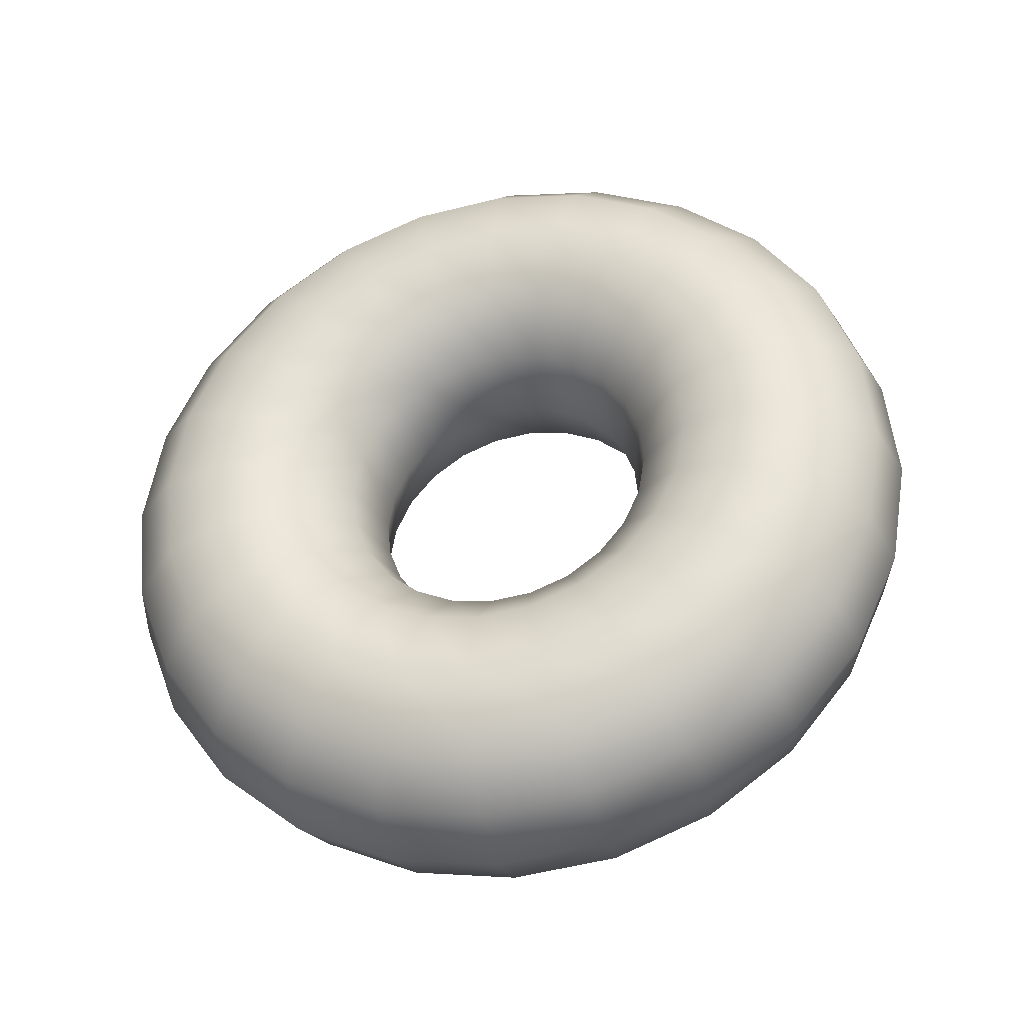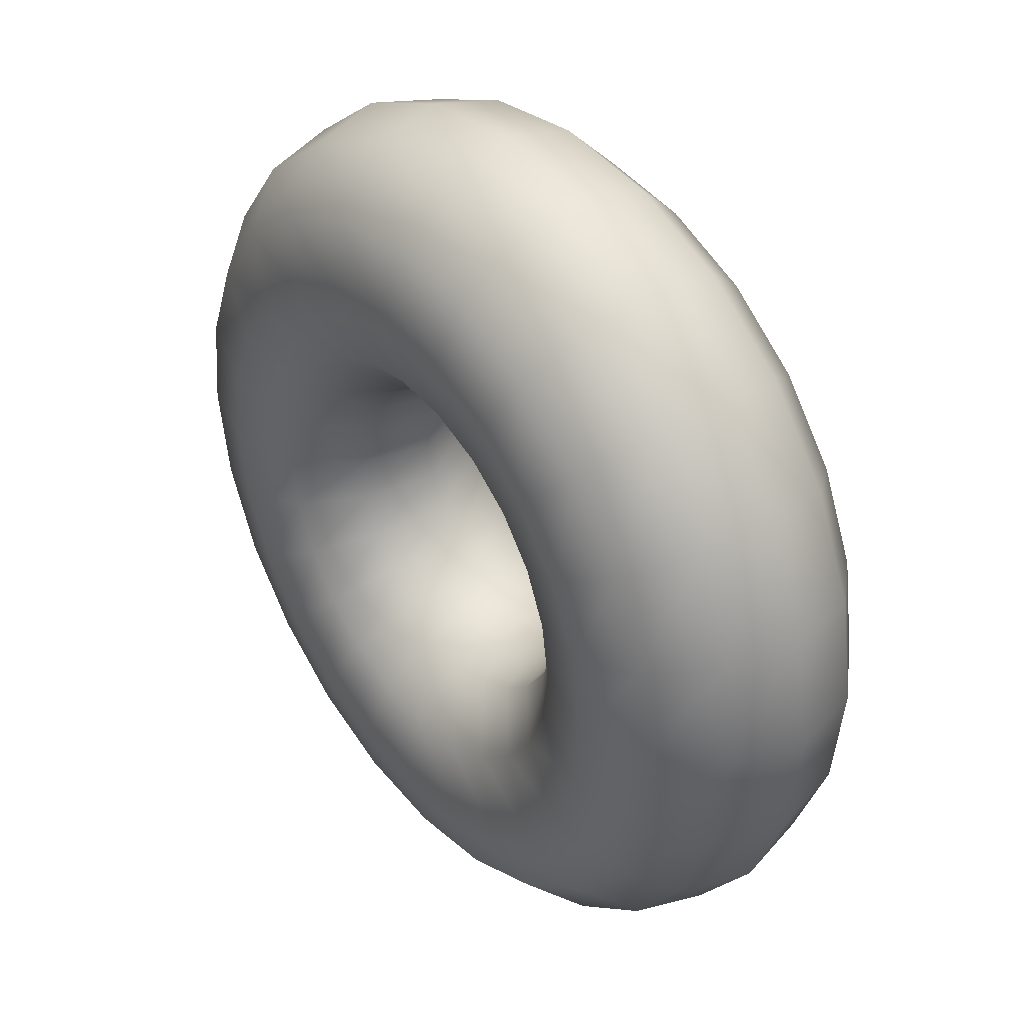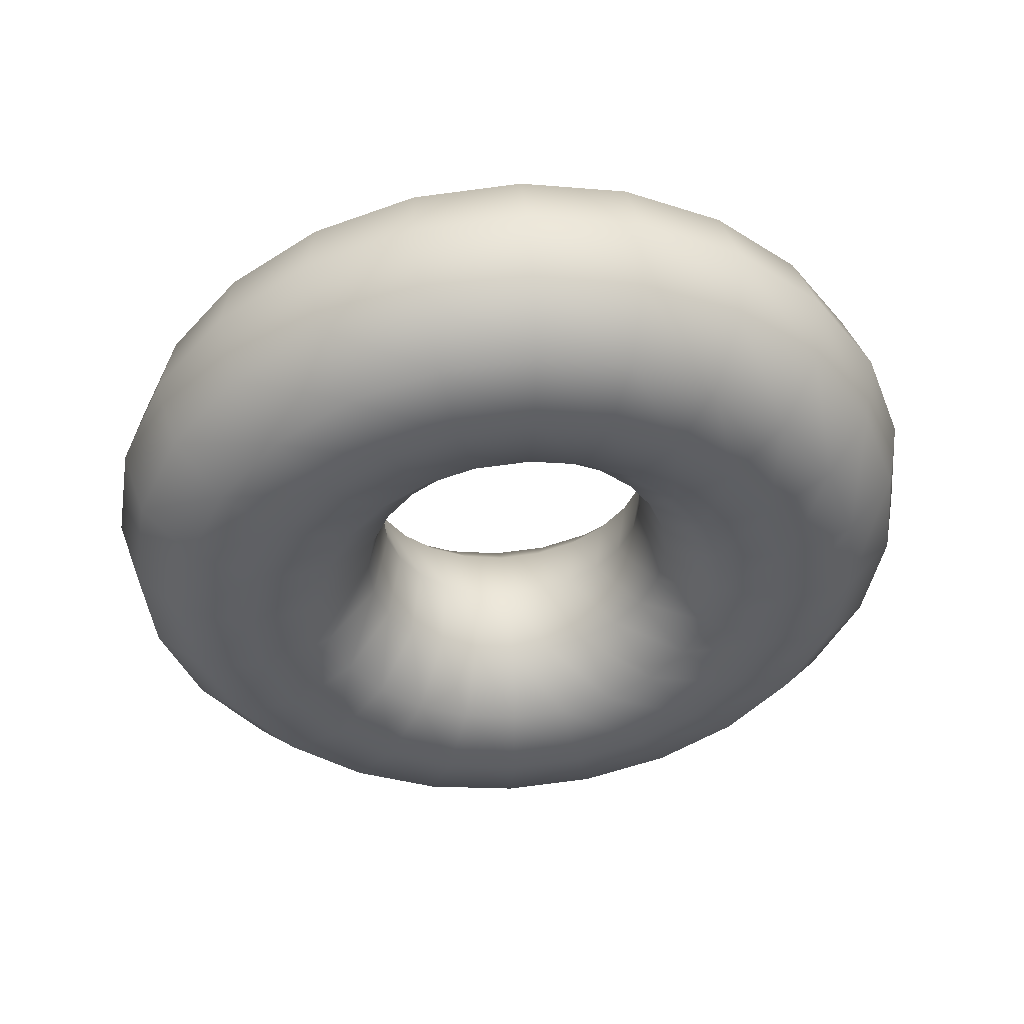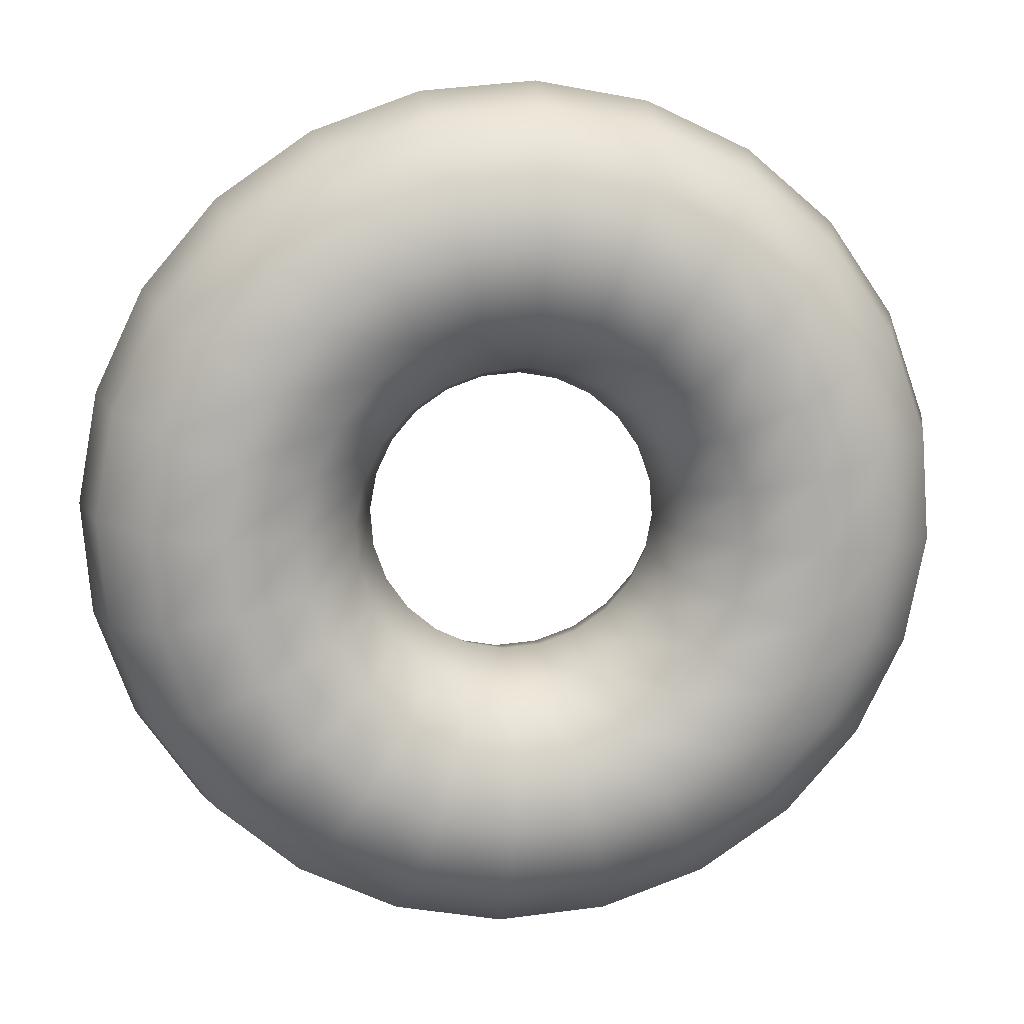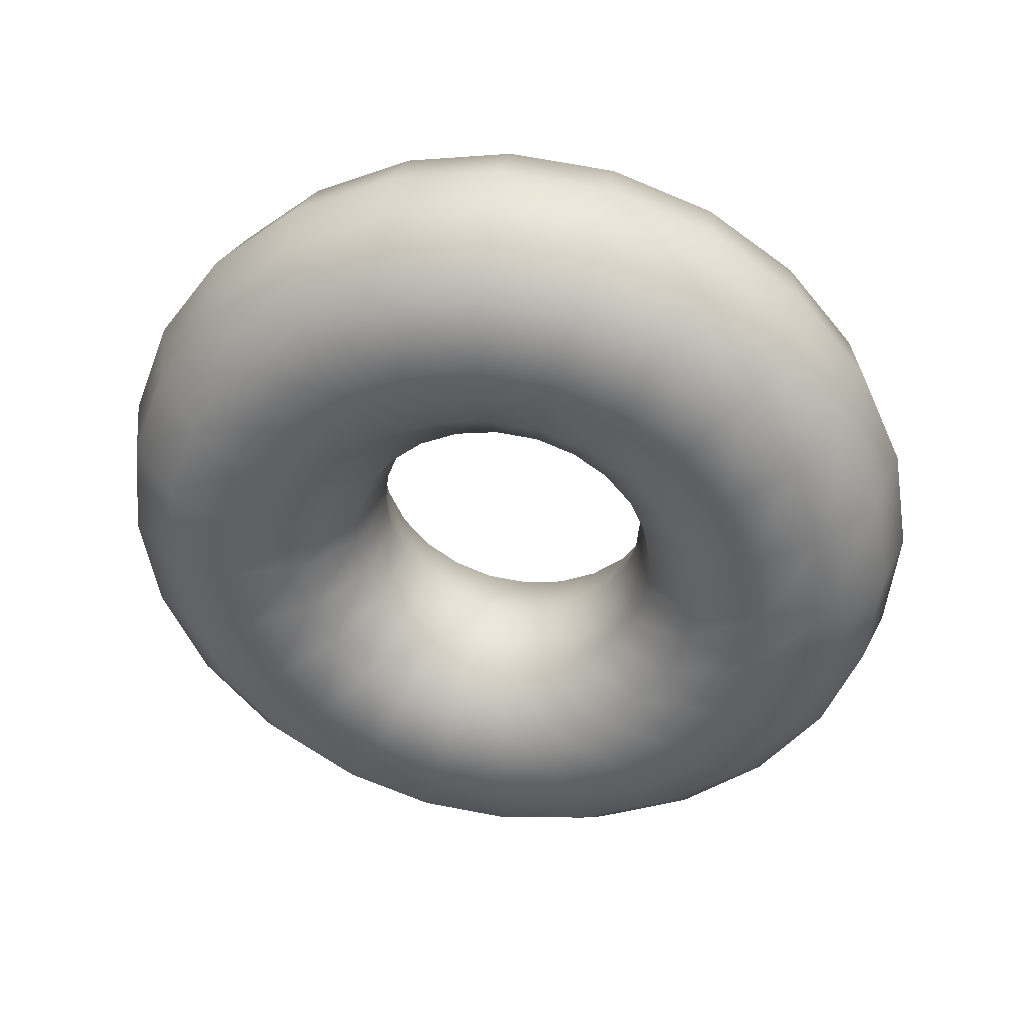
<metadata>
{"format":"obj","ext":"obj","renderer":"f3d","projection":"perspective","resolution":1024,"background":"white","views":[{"elev":49.5,"azim":93.3,"up":"+Y"},{"elev":17.4,"azim":48.4,"up":"+Z"},{"elev":-55.1,"azim":44.2,"up":"+Y"},{"elev":1.1,"azim":-13.3,"up":"+Z"},{"elev":-40.1,"azim":-116.6,"up":"+Y"}]}
</metadata>
<code>
g default
v 0.6322 0.7471 0.4049
v 0.6297 0.7518 0.3859
v 0.6221 0.7567 0.3683
v 0.6102 0.7615 0.3533
v 0.5946 0.7658 0.3419
v 0.5764 0.7693 0.3349
v 0.5569 0.7718 0.3329
v 0.5374 0.7732 0.3359
v 0.5192 0.7733 0.3436
v 0.5036 0.7721 0.3557
v 0.4916 0.7697 0.3713
v 0.4841 0.7663 0.3893
v 0.4815 0.7621 0.4084
v 0.4841 0.7574 0.4275
v 0.4916 0.7525 0.4451
v 0.5036 0.7477 0.4601
v 0.5192 0.7434 0.4714
v 0.5374 0.7399 0.4784
v 0.5569 0.7374 0.4804
v 0.5764 0.736 0.4775
v 0.5946 0.7359 0.4697
v 0.6102 0.7371 0.4576
v 0.6221 0.7395 0.442
v 0.6297 0.7429 0.4241
v 0.6276 0.7352 0.4021
v 0.6251 0.7397 0.3839
v 0.6179 0.7444 0.3671
v 0.6065 0.7489 0.3528
v 0.5916 0.753 0.3419
v 0.5742 0.7564 0.3353
v 0.5556 0.7588 0.3333
v 0.537 0.7601 0.3362
v 0.5196 0.7602 0.3436
v 0.5047 0.7591 0.3552
v 0.4932 0.7568 0.37
v 0.486 0.7536 0.3872
v 0.4836 0.7495 0.4055
v 0.486 0.745 0.4237
v 0.4932 0.7403 0.4405
v 0.5047 0.7358 0.4548
v 0.5196 0.7317 0.4657
v 0.537 0.7283 0.4723
v 0.5556 0.7259 0.4743
v 0.5742 0.7246 0.4714
v 0.5916 0.7245 0.464
v 0.6065 0.7256 0.4525
v 0.6179 0.7279 0.4376
v 0.6251 0.7312 0.4204
v 0.6175 0.7271 0.4002
v 0.6153 0.7311 0.3844
v 0.609 0.7352 0.3697
v 0.5991 0.7391 0.3572
v 0.586 0.7427 0.3477
v 0.5709 0.7457 0.3419
v 0.5546 0.7478 0.3402
v 0.5384 0.7489 0.3427
v 0.5232 0.749 0.3492
v 0.5102 0.748 0.3593
v 0.5003 0.746 0.3722
v 0.494 0.7432 0.3872
v 0.4918 0.7397 0.4032
v 0.494 0.7357 0.419
v 0.5003 0.7317 0.4337
v 0.5102 0.7277 0.4462
v 0.5232 0.7241 0.4557
v 0.5384 0.7212 0.4615
v 0.5546 0.719 0.4632
v 0.5709 0.7179 0.4607
v 0.586 0.7178 0.4542
v 0.5991 0.7188 0.4441
v 0.609 0.7208 0.4312
v 0.6153 0.7236 0.4162
v 0.6045 0.7251 0.3998
v 0.6028 0.7283 0.3871
v 0.5978 0.7315 0.3753
v 0.5898 0.7347 0.3653
v 0.5794 0.7376 0.3578
v 0.5673 0.7399 0.3531
v 0.5543 0.7416 0.3518
v 0.5413 0.7425 0.3537
v 0.5292 0.7426 0.3589
v 0.5188 0.7418 0.367
v 0.5108 0.7402 0.3774
v 0.5058 0.7379 0.3893
v 0.5041 0.7351 0.4021
v 0.5058 0.732 0.4148
v 0.5108 0.7287 0.4266
v 0.5188 0.7255 0.4366
v 0.5292 0.7227 0.4441
v 0.5413 0.7203 0.4488
v 0.5543 0.7186 0.4501
v 0.5673 0.7177 0.4482
v 0.5794 0.7177 0.443
v 0.5898 0.7185 0.4349
v 0.5978 0.72 0.4245
v 0.6028 0.7223 0.4125
v 0.5923 0.7296 0.4008
v 0.591 0.732 0.3913
v 0.5873 0.7345 0.3825
v 0.5813 0.7368 0.375
v 0.5735 0.739 0.3693
v 0.5644 0.7408 0.3659
v 0.5546 0.742 0.3648
v 0.5449 0.7427 0.3663
v 0.5358 0.7427 0.3702
v 0.528 0.7422 0.3763
v 0.522 0.741 0.384
v 0.5182 0.7393 0.393
v 0.517 0.7372 0.4026
v 0.5182 0.7348 0.4121
v 0.522 0.7324 0.4209
v 0.528 0.73 0.4284
v 0.5358 0.7278 0.4341
v 0.5449 0.7261 0.4376
v 0.5546 0.7248 0.4386
v 0.5644 0.7241 0.4371
v 0.5735 0.7241 0.4332
v 0.5813 0.7247 0.4272
v 0.5873 0.7258 0.4194
v 0.591 0.7275 0.4104
v 0.5841 0.7395 0.4031
v 0.5831 0.7413 0.3959
v 0.5803 0.7432 0.3893
v 0.5757 0.745 0.3836
v 0.5698 0.7466 0.3793
v 0.563 0.7479 0.3767
v 0.5556 0.7489 0.3759
v 0.5482 0.7494 0.377
v 0.5413 0.7494 0.38
v 0.5354 0.749 0.3846
v 0.5309 0.7481 0.3904
v 0.5281 0.7468 0.3972
v 0.5271 0.7452 0.4045
v 0.5281 0.7434 0.4117
v 0.5309 0.7416 0.4183
v 0.5354 0.7398 0.424
v 0.5413 0.7381 0.4283
v 0.5482 0.7368 0.4309
v 0.5556 0.7358 0.4317
v 0.563 0.7353 0.4306
v 0.5698 0.7353 0.4276
v 0.5757 0.7357 0.4231
v 0.5803 0.7366 0.4172
v 0.5831 0.7379 0.4104
v 0.582 0.7521 0.4061
v 0.5811 0.7537 0.3997
v 0.5786 0.7553 0.3939
v 0.5746 0.7569 0.3889
v 0.5694 0.7583 0.3851
v 0.5634 0.7595 0.3828
v 0.5569 0.7603 0.3821
v 0.5504 0.7608 0.3831
v 0.5443 0.7608 0.3857
v 0.5391 0.7604 0.3897
v 0.5351 0.7596 0.3949
v 0.5326 0.7585 0.4009
v 0.5318 0.7571 0.4072
v 0.5326 0.7555 0.4136
v 0.5351 0.7539 0.4195
v 0.5391 0.7523 0.4245
v 0.5443 0.7509 0.4283
v 0.5504 0.7497 0.4306
v 0.5569 0.7488 0.4313
v 0.5634 0.7484 0.4303
v 0.5694 0.7484 0.4277
v 0.5746 0.7488 0.4236
v 0.5786 0.7495 0.4184
v 0.5811 0.7507 0.4125
v 0.5867 0.764 0.4089
v 0.5857 0.7658 0.4017
v 0.5828 0.7676 0.395
v 0.5783 0.7694 0.3893
v 0.5724 0.771 0.385
v 0.5655 0.7724 0.3824
v 0.5582 0.7733 0.3816
v 0.5508 0.7738 0.3828
v 0.5439 0.7739 0.3857
v 0.538 0.7734 0.3903
v 0.5335 0.7725 0.3962
v 0.5306 0.7713 0.4029
v 0.5297 0.7697 0.4102
v 0.5306 0.7679 0.4174
v 0.5335 0.766 0.424
v 0.538 0.7642 0.4297
v 0.5439 0.7626 0.434
v 0.5508 0.7613 0.4366
v 0.5582 0.7603 0.4374
v 0.5655 0.7598 0.4363
v 0.5724 0.7598 0.4333
v 0.5783 0.7602 0.4288
v 0.5828 0.7611 0.4229
v 0.5857 0.7624 0.4161
v 0.5968 0.772 0.4107
v 0.5955 0.7744 0.4012
v 0.5917 0.7768 0.3924
v 0.5858 0.7792 0.3849
v 0.5779 0.7814 0.3792
v 0.5689 0.7831 0.3758
v 0.5591 0.7844 0.3747
v 0.5494 0.7851 0.3762
v 0.5403 0.7851 0.3801
v 0.5325 0.7845 0.3861
v 0.5265 0.7833 0.3939
v 0.5227 0.7816 0.4029
v 0.5214 0.7795 0.4125
v 0.5227 0.7772 0.422
v 0.5265 0.7747 0.4308
v 0.5325 0.7723 0.4383
v 0.5403 0.7702 0.444
v 0.5494 0.7684 0.4475
v 0.5591 0.7672 0.4485
v 0.5689 0.7665 0.447
v 0.5779 0.7664 0.4431
v 0.5858 0.767 0.4371
v 0.5917 0.7682 0.4293
v 0.5955 0.7699 0.4203
v 0.6097 0.774 0.4112
v 0.608 0.7772 0.3985
v 0.603 0.7805 0.3868
v 0.595 0.7836 0.3768
v 0.5846 0.7865 0.3692
v 0.5725 0.7889 0.3646
v 0.5595 0.7905 0.3632
v 0.5464 0.7914 0.3652
v 0.5343 0.7915 0.3704
v 0.5239 0.7907 0.3784
v 0.5159 0.7891 0.3888
v 0.5109 0.7869 0.4008
v 0.5092 0.7841 0.4135
v 0.5109 0.7809 0.4262
v 0.5159 0.7777 0.438
v 0.5239 0.7745 0.448
v 0.5343 0.7716 0.4556
v 0.5464 0.7693 0.4602
v 0.5595 0.7676 0.4616
v 0.5725 0.7667 0.4596
v 0.5846 0.7666 0.4544
v 0.595 0.7674 0.4463
v 0.603 0.769 0.436
v 0.608 0.7712 0.424
v 0.6219 0.7695 0.4101
v 0.6198 0.7734 0.3943
v 0.6135 0.7775 0.3796
v 0.6035 0.7815 0.3671
v 0.5905 0.7851 0.3576
v 0.5754 0.788 0.3518
v 0.5591 0.7901 0.3501
v 0.5429 0.7913 0.3526
v 0.5277 0.7913 0.3591
v 0.5147 0.7904 0.3692
v 0.5047 0.7884 0.3821
v 0.4984 0.7855 0.3971
v 0.4963 0.782 0.4131
v 0.4984 0.7781 0.4289
v 0.5047 0.774 0.4436
v 0.5147 0.7701 0.4561
v 0.5277 0.7665 0.4656
v 0.5429 0.7635 0.4714
v 0.5591 0.7614 0.4731
v 0.5754 0.7603 0.4706
v 0.5905 0.7602 0.4641
v 0.6035 0.7612 0.454
v 0.6135 0.7632 0.4411
v 0.6198 0.766 0.4261
v 0.6302 0.7596 0.4078
v 0.6277 0.7641 0.3897
v 0.6205 0.7688 0.3728
v 0.6091 0.7734 0.3585
v 0.5942 0.7775 0.3476
v 0.5768 0.7809 0.341
v 0.5582 0.7833 0.339
v 0.5395 0.7846 0.3419
v 0.5222 0.7847 0.3493
v 0.5073 0.7835 0.3609
v 0.4958 0.7813 0.3757
v 0.4886 0.778 0.3929
v 0.4862 0.774 0.4112
v 0.4886 0.7695 0.4294
v 0.4958 0.7648 0.4462
v 0.5073 0.7603 0.4605
v 0.5222 0.7562 0.4714
v 0.5395 0.7528 0.478
v 0.5582 0.7504 0.48
v 0.5768 0.7491 0.4772
v 0.5942 0.749 0.4697
v 0.6091 0.7501 0.4582
v 0.6205 0.7524 0.4433
v 0.6277 0.7556 0.4261
g smallTorus:Mesh group1
f 1 25 26 2
f 2 26 27 3
f 3 27 28 4
f 4 28 29 5
f 5 29 30 6
f 6 30 31 7
f 7 31 32 8
f 8 32 33 9
f 9 33 34 10
f 10 34 35 11
f 11 35 36 12
f 12 36 37 13
f 13 37 38 14
f 14 38 39 15
f 15 39 40 16
f 16 40 41 17
f 17 41 42 18
f 18 42 43 19
f 19 43 44 20
f 20 44 45 21
f 21 45 46 22
f 22 46 47 23
f 23 47 48 24
f 24 48 25 1
f 25 49 50 26
f 26 50 51 27
f 27 51 52 28
f 28 52 53 29
f 29 53 54 30
f 30 54 55 31
f 31 55 56 32
f 32 56 57 33
f 33 57 58 34
f 34 58 59 35
f 35 59 60 36
f 36 60 61 37
f 37 61 62 38
f 38 62 63 39
f 39 63 64 40
f 40 64 65 41
f 41 65 66 42
f 42 66 67 43
f 43 67 68 44
f 44 68 69 45
f 45 69 70 46
f 46 70 71 47
f 47 71 72 48
f 48 72 49 25
f 49 73 74 50
f 50 74 75 51
f 51 75 76 52
f 52 76 77 53
f 53 77 78 54
f 54 78 79 55
f 55 79 80 56
f 56 80 81 57
f 57 81 82 58
f 58 82 83 59
f 59 83 84 60
f 60 84 85 61
f 61 85 86 62
f 62 86 87 63
f 63 87 88 64
f 64 88 89 65
f 65 89 90 66
f 66 90 91 67
f 67 91 92 68
f 68 92 93 69
f 69 93 94 70
f 70 94 95 71
f 71 95 96 72
f 72 96 73 49
f 73 97 98 74
f 74 98 99 75
f 75 99 100 76
f 76 100 101 77
f 77 101 102 78
f 78 102 103 79
f 79 103 104 80
f 80 104 105 81
f 81 105 106 82
f 82 106 107 83
f 83 107 108 84
f 84 108 109 85
f 85 109 110 86
f 86 110 111 87
f 87 111 112 88
f 88 112 113 89
f 89 113 114 90
f 90 114 115 91
f 91 115 116 92
f 92 116 117 93
f 93 117 118 94
f 94 118 119 95
f 95 119 120 96
f 96 120 97 73
f 97 121 122 98
f 98 122 123 99
f 99 123 124 100
f 100 124 125 101
f 101 125 126 102
f 102 126 127 103
f 103 127 128 104
f 104 128 129 105
f 105 129 130 106
f 106 130 131 107
f 107 131 132 108
f 108 132 133 109
f 109 133 134 110
f 110 134 135 111
f 111 135 136 112
f 112 136 137 113
f 113 137 138 114
f 114 138 139 115
f 115 139 140 116
f 116 140 141 117
f 117 141 142 118
f 118 142 143 119
f 119 143 144 120
f 120 144 121 97
f 121 145 146 122
f 122 146 147 123
f 123 147 148 124
f 124 148 149 125
f 125 149 150 126
f 126 150 151 127
f 127 151 152 128
f 128 152 153 129
f 129 153 154 130
f 130 154 155 131
f 131 155 156 132
f 132 156 157 133
f 133 157 158 134
f 134 158 159 135
f 135 159 160 136
f 136 160 161 137
f 137 161 162 138
f 138 162 163 139
f 139 163 164 140
f 140 164 165 141
f 141 165 166 142
f 142 166 167 143
f 143 167 168 144
f 144 168 145 121
f 145 169 170 146
f 146 170 171 147
f 147 171 172 148
f 148 172 173 149
f 149 173 174 150
f 150 174 175 151
f 151 175 176 152
f 152 176 177 153
f 153 177 178 154
f 154 178 179 155
f 155 179 180 156
f 156 180 181 157
f 157 181 182 158
f 158 182 183 159
f 159 183 184 160
f 160 184 185 161
f 161 185 186 162
f 162 186 187 163
f 163 187 188 164
f 164 188 189 165
f 165 189 190 166
f 166 190 191 167
f 167 191 192 168
f 168 192 169 145
f 169 193 194 170
f 170 194 195 171
f 171 195 196 172
f 172 196 197 173
f 173 197 198 174
f 174 198 199 175
f 175 199 200 176
f 176 200 201 177
f 177 201 202 178
f 178 202 203 179
f 179 203 204 180
f 180 204 205 181
f 181 205 206 182
f 182 206 207 183
f 183 207 208 184
f 184 208 209 185
f 185 209 210 186
f 186 210 211 187
f 187 211 212 188
f 188 212 213 189
f 189 213 214 190
f 190 214 215 191
f 191 215 216 192
f 192 216 193 169
f 193 217 218 194
f 194 218 219 195
f 195 219 220 196
f 196 220 221 197
f 197 221 222 198
f 198 222 223 199
f 199 223 224 200
f 200 224 225 201
f 201 225 226 202
f 202 226 227 203
f 203 227 228 204
f 204 228 229 205
f 205 229 230 206
f 206 230 231 207
f 207 231 232 208
f 208 232 233 209
f 209 233 234 210
f 210 234 235 211
f 211 235 236 212
f 212 236 237 213
f 213 237 238 214
f 214 238 239 215
f 215 239 240 216
f 216 240 217 193
f 217 241 242 218
f 218 242 243 219
f 219 243 244 220
f 220 244 245 221
f 221 245 246 222
f 222 246 247 223
f 223 247 248 224
f 224 248 249 225
f 225 249 250 226
f 226 250 251 227
f 227 251 252 228
f 228 252 253 229
f 229 253 254 230
f 230 254 255 231
f 231 255 256 232
f 232 256 257 233
f 233 257 258 234
f 234 258 259 235
f 235 259 260 236
f 236 260 261 237
f 237 261 262 238
f 238 262 263 239
f 239 263 264 240
f 240 264 241 217
f 241 265 266 242
f 242 266 267 243
f 243 267 268 244
f 244 268 269 245
f 245 269 270 246
f 246 270 271 247
f 247 271 272 248
f 248 272 273 249
f 249 273 274 250
f 250 274 275 251
f 251 275 276 252
f 252 276 277 253
f 253 277 278 254
f 254 278 279 255
f 255 279 280 256
f 256 280 281 257
f 257 281 282 258
f 258 282 283 259
f 259 283 284 260
f 260 284 285 261
f 261 285 286 262
f 262 286 287 263
f 263 287 288 264
f 264 288 265 241
f 265 1 2 266
f 266 2 3 267
f 267 3 4 268
f 268 4 5 269
f 269 5 6 270
f 270 6 7 271
f 271 7 8 272
f 272 8 9 273
f 273 9 10 274
f 274 10 11 275
f 275 11 12 276
f 276 12 13 277
f 277 13 14 278
f 278 14 15 279
f 279 15 16 280
f 280 16 17 281
f 281 17 18 282
f 282 18 19 283
f 283 19 20 284
f 284 20 21 285
f 285 21 22 286
f 286 22 23 287
f 287 23 24 288
f 288 24 1 265

</code>
